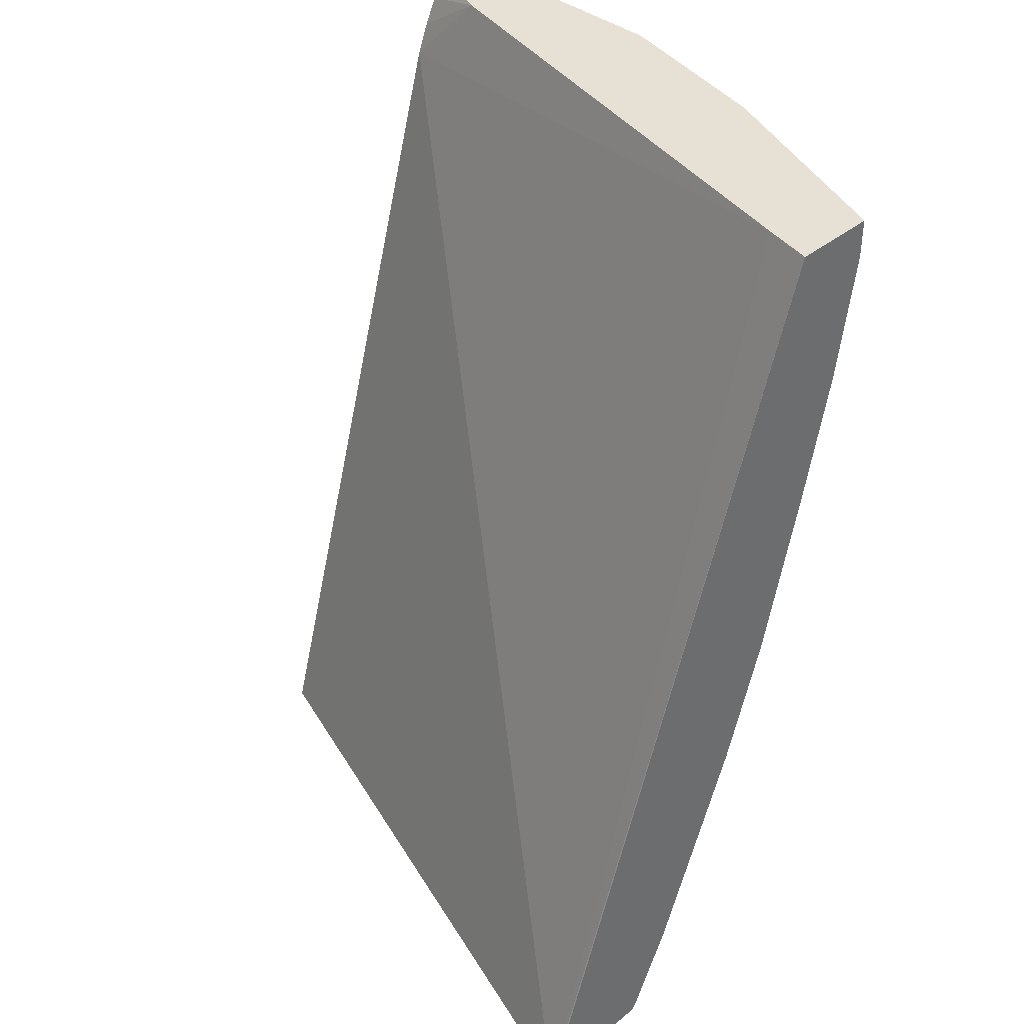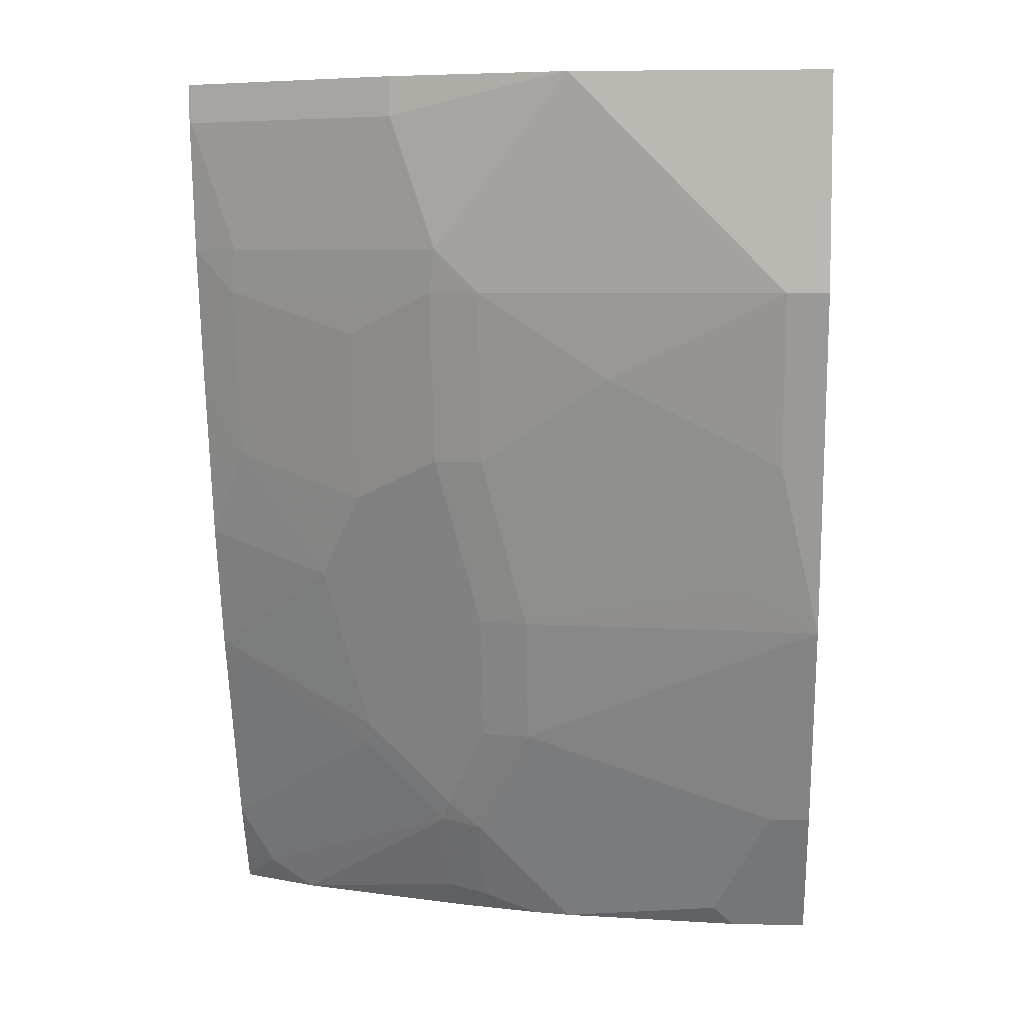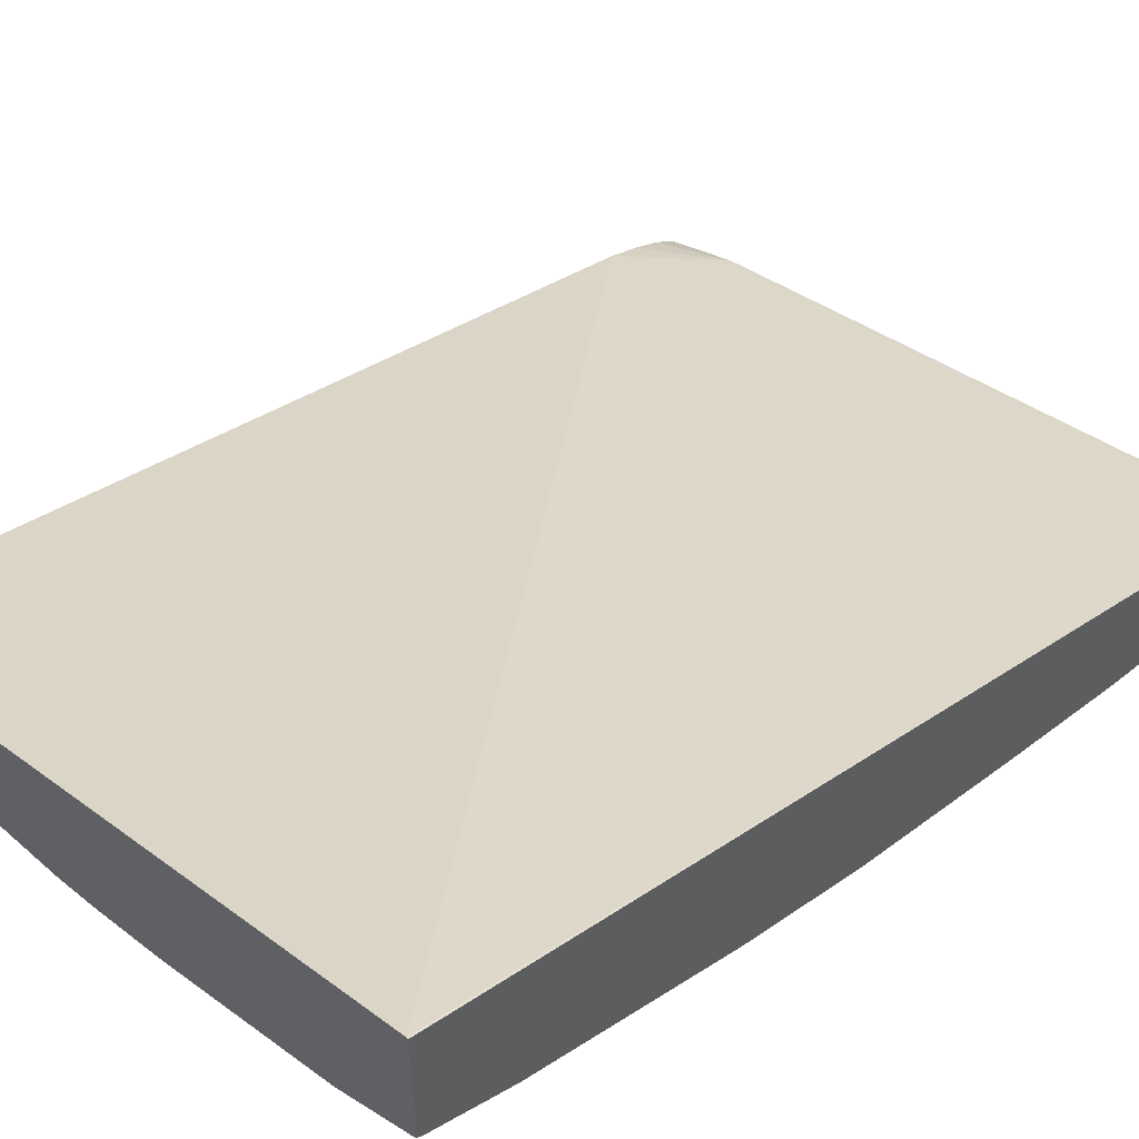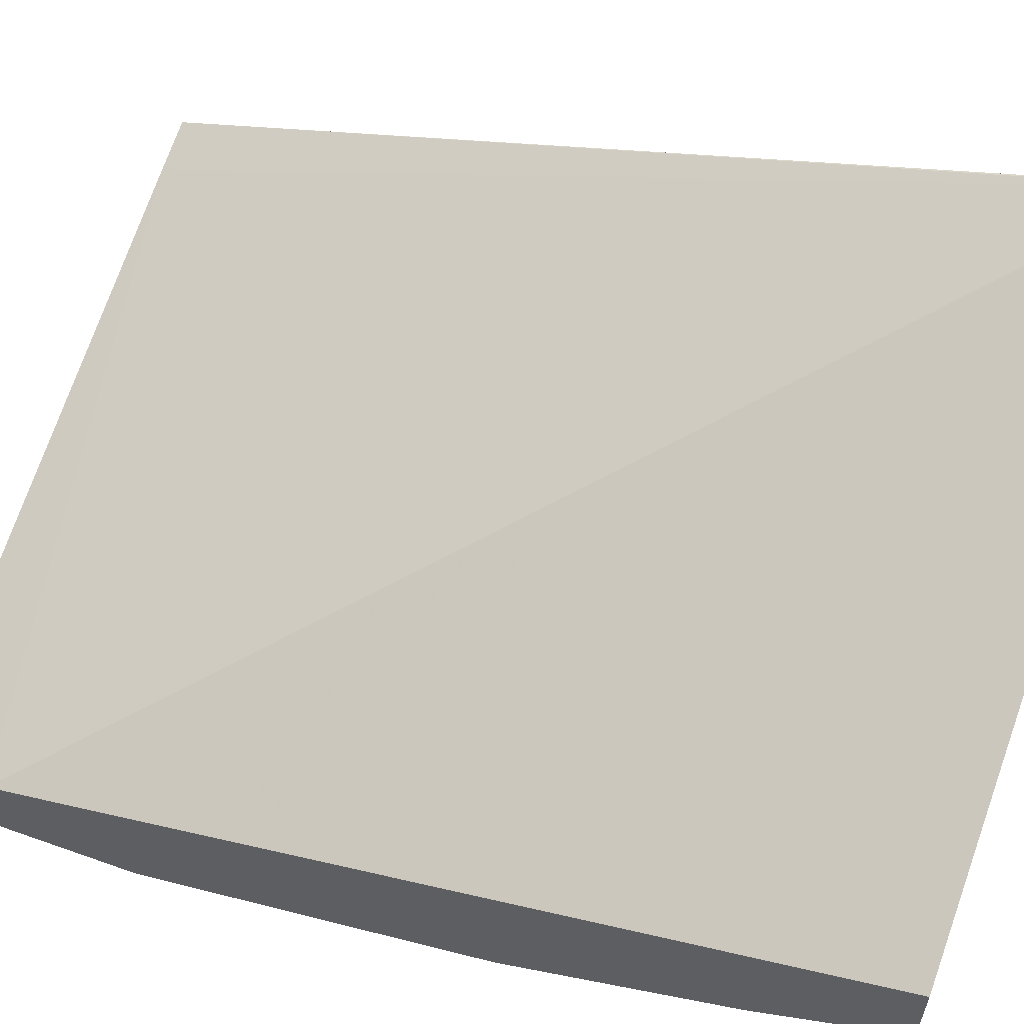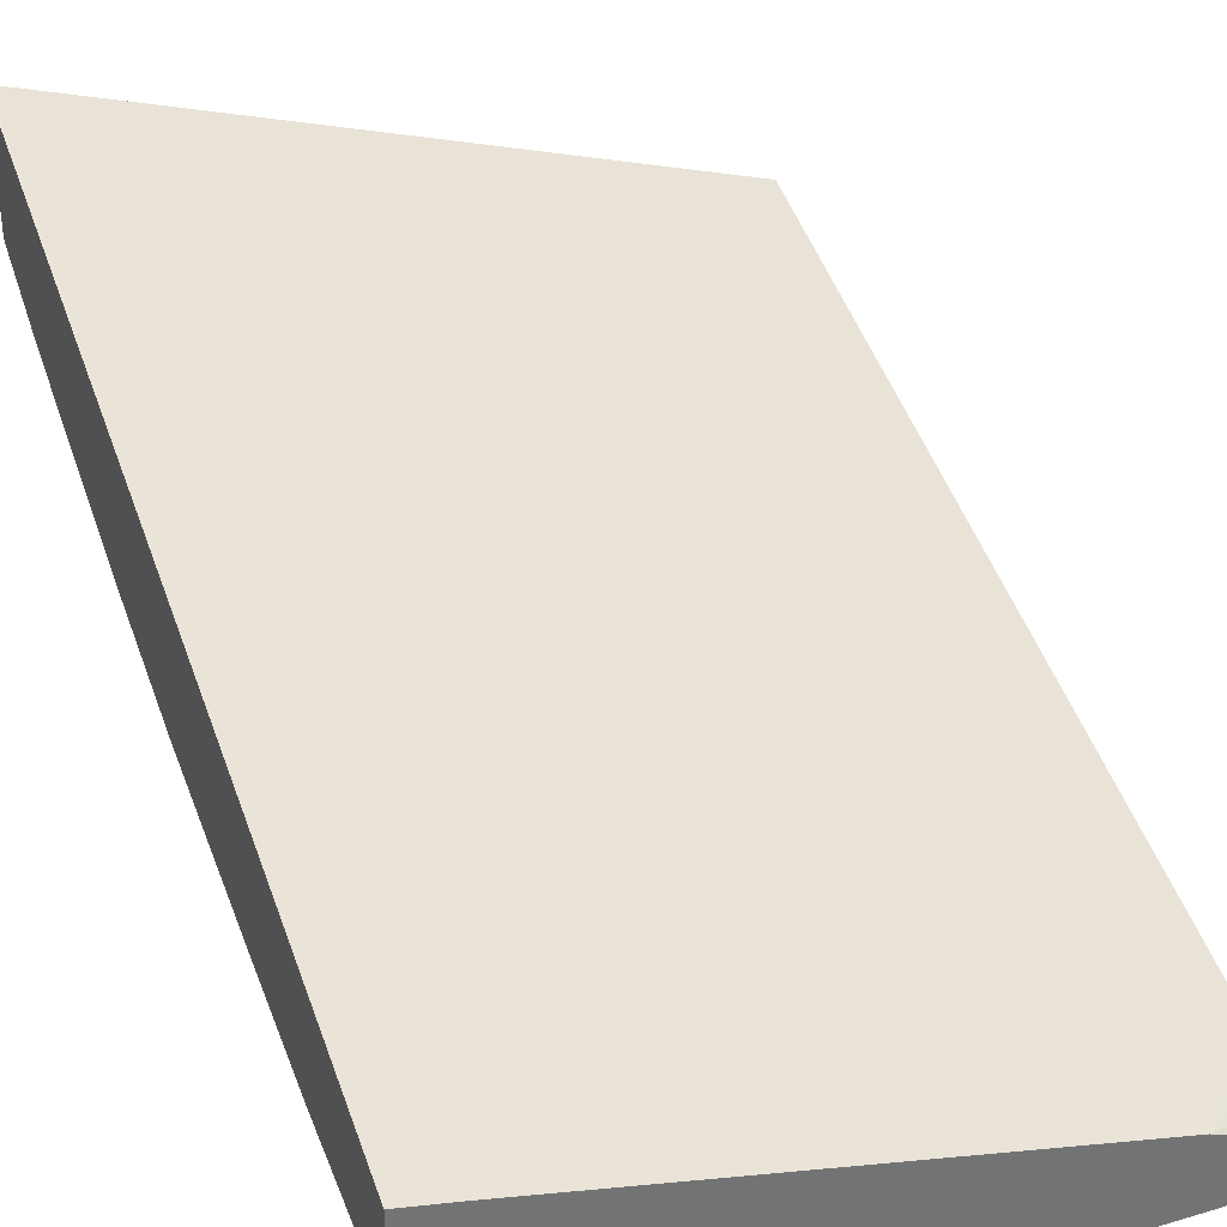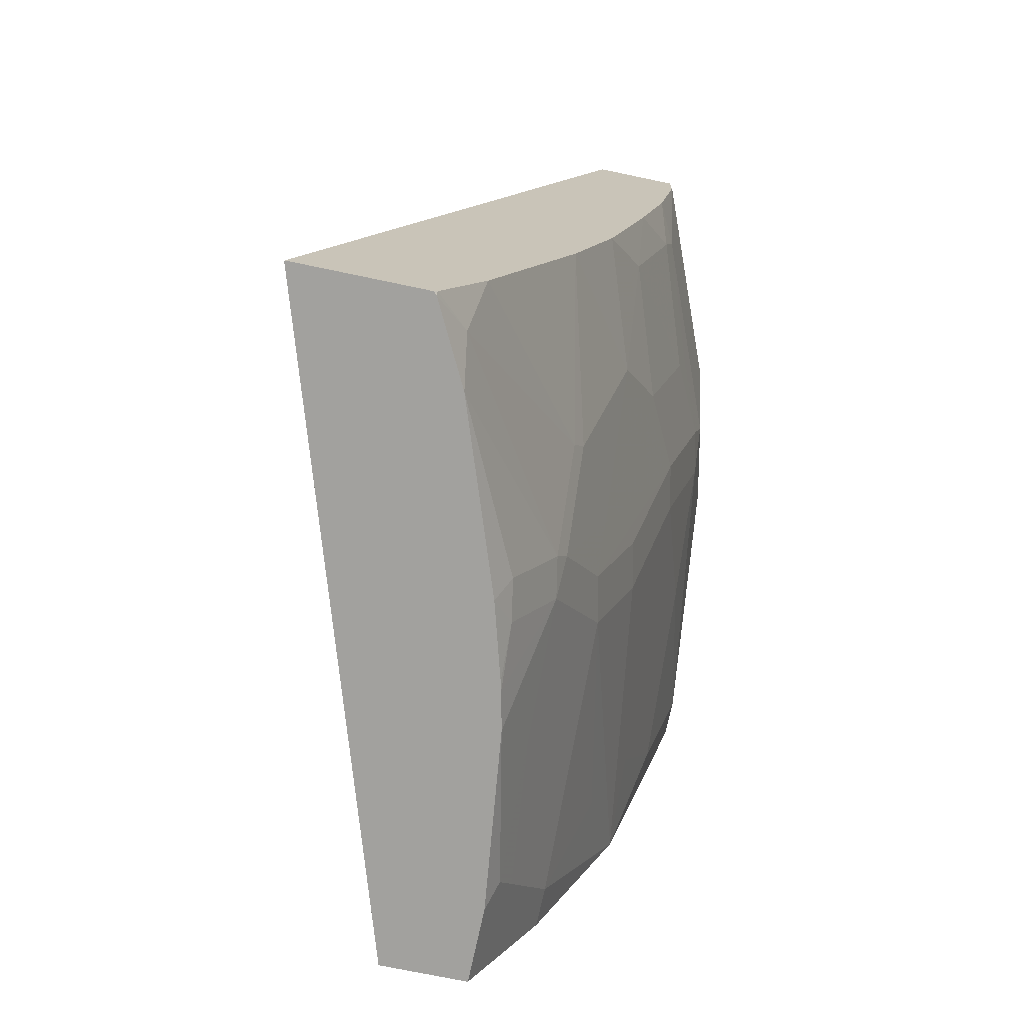
<metadata>
{"format":"obj","ext":"obj","renderer":"f3d","projection":"perspective","resolution":1024,"background":"white","views":[{"elev":39.2,"azim":44.6,"up":"+Y"},{"elev":6.3,"azim":-176.1,"up":"+Y"},{"elev":53.1,"azim":45.4,"up":"+Z"},{"elev":59.6,"azim":-69.9,"up":"+Z"},{"elev":35.4,"azim":158.6,"up":"+Z"},{"elev":-72.1,"azim":78.1,"up":"+Y"}]}
</metadata>
<code>
v 0.0008904 -0.3166 -0.5432
v 0.03419 -0.3166 -0.5432
v 0.0008904 -0.3166 -0.5063
v 0.0008904 -0.276 -0.5634
v 0.01846 -0.2584 -0.5722
v 0.03693 -0.2953 -0.5538
v 0.04309 -0.3076 -0.5476
v 0.1121 -0.3166 -0.5339
v 0.2771 -0.3166 -0.4186
v 0.0008904 0.0379 -0.6094
v 0.0008904 -0.2584 -0.5722
v 0.0008904 -0.1678 -0.6083
v 0.0008904 -0.1661 -0.609
v 0.03693 -0.203 -0.5907
v 0.07384 -0.24 -0.5722
v 0.09847 -0.2892 -0.5476
v 0.1283 -0.3166 -0.5304
v 0.1538 -0.2707 -0.5476
v 0.2779 -0.3166 -0.4186
v 0.2779 0.07193 -0.5529
v 0.2564 0.07193 -0.5579
v 0.03273 0.07193 -0.6138
v 0.0008904 0.05113 -0.6148
v 0.03693 -0.1477 -0.6092
v 0.1292 -0.1661 -0.5907
v 0.1292 -0.2215 -0.5722
v 0.0008904 -0.09231 -0.6276
v 0.01846 -0.09231 -0.6276
v 0.1538 -0.3076 -0.5292
v 0.1322 -0.3166 -0.5293
v 0.1684 -0.2584 -0.5492
v 0.1707 -0.2677 -0.5445
v 0.1707 -0.3046 -0.5261
v 0.15 -0.2215 -0.5676
v 0.2779 -0.3166 -0.474
v 0.2779 0.07193 -0.5902
v 0.0008904 0.07193 -0.6266
v 0.0008904 0.06258 -0.6204
v 0.0554 -0.07386 -0.6276
v 0.1108 -0.1108 -0.6092
v 0.15 -0.1661 -0.5861
v 0.1477 -0.09231 -0.6092
v 0.1684 -0.09231 -0.6045
v 0.0008904 -0.0185 -0.6461
v 0.01846 -0.0185 -0.6461
v 0.1645 -0.3166 -0.5201
v 0.1684 -0.203 -0.5676
v 0.2238 -0.1477 -0.5676
v 0.1869 -0.24 -0.5492
v 0.263 -0.3046 -0.4892
v 0.243 -0.3166 -0.4924
v 0.2077 -0.2307 -0.5445
v 0.2764 -0.3166 -0.4753
v 0.2779 -0.3151 -0.4753
v 0.2769 0.07193 -0.5907
v 0.2779 0.05535 -0.5902
v 0.0008904 0.07193 -0.6461
v 0.09231 -0.05538 -0.6276
v 0.1477 -0.0185 -0.6276
v 0.1684 -0.0185 -0.623
v 0.2053 -0.1108 -0.5861
v 0.0554 0.01843 -0.6461
v 0.2779 -0.1859 -0.5307
v 0.2053 -0.2215 -0.5492
v 0.2607 -0.09231 -0.5676
v 0.2779 -0.1305 -0.5492
v 0.2779 -0.2781 -0.4938
v 0.1846 0.07193 -0.6276
v 0.2769 0.05535 -0.5907
v 0.2779 -1.398e-05 -0.5809
v 0.1089 0.07193 -0.6461
v 0.09231 0.05535 -0.6461
v 0.1661 -1.398e-05 -0.6276
v 0.203 -0.0185 -0.6092
v 0.2053 -0.03694 -0.6045
v 0.2607 -0.0185 -0.5861
v 0.2779 -0.05652 -0.5679
v 0.111 0.07193 -0.6456
v 0.1846 0.05535 -0.6276
v 0.2584 -1.398e-05 -0.5907
f 40 58 42
f 35 53 54
f 36 56 69
f 36 69 55
f 39 58 40
f 39 45 58
f 34 43 47
f 43 60 61
f 42 59 60
f 42 60 43
f 43 61 48
f 43 48 47
f 44 57 71
f 44 71 72
f 34 41 43
f 44 72 62
f 42 58 59
f 33 51 46
f 29 33 46
f 32 49 52
f 44 62 45
f 25 41 34
f 25 34 26
f 25 40 42
f 25 42 43
f 25 43 41
f 27 44 45
f 32 52 50
f 27 45 28
f 29 46 30
f 31 34 47
f 31 47 48
f 31 48 49
f 31 49 32
f 32 50 51
f 32 51 33
f 28 45 39
f 45 62 59
f 65 75 76
f 48 63 64
f 61 75 65
f 65 76 77
f 65 77 66
f 68 79 78
f 69 70 80
f 69 80 73
f 69 73 79
f 60 75 61
f 70 77 76
f 71 78 73
f 71 73 72
f 73 80 74
f 73 78 79
f 74 80 76
f 74 76 75
f 24 40 25
f 70 76 80
f 45 59 58
f 60 74 75
f 59 73 60
f 48 64 49
f 48 61 65
f 48 65 66
f 48 66 63
f 49 64 52
f 50 67 54
f 50 54 53
f 60 73 74
f 50 53 51
f 52 64 63
f 52 63 67
f 55 69 79
f 55 79 68
f 56 70 69
f 59 62 72
f 59 72 73
f 50 52 67
f 24 39 40
f 1 3 10
f 22 38 23
f 1 4 2
f 2 4 5
f 2 5 6
f 2 6 7
f 2 7 8
f 3 9 10
f 4 11 5
f 5 11 12
f 5 12 13
f 5 13 14
f 5 14 15
f 5 15 6
f 6 15 16
f 6 16 7
f 7 16 8
f 1 11 4
f 1 12 11
f 1 13 12
f 1 27 13
f 1 2 8
f 1 8 17
f 1 17 30
f 1 30 46
f 1 51 53
f 1 53 35
f 1 35 19
f 8 16 18
f 1 19 9
f 24 28 39
f 1 10 23
f 1 23 38
f 1 38 37
f 1 37 57
f 1 57 44
f 1 44 27
f 1 9 3
f 8 18 17
f 1 46 51
f 9 20 21
f 19 67 63
f 19 63 66
f 19 66 77
f 19 77 70
f 19 70 56
f 19 56 36
f 19 36 20
f 19 54 67
f 20 36 55
f 20 68 78
f 20 78 71
f 20 71 57
f 20 57 37
f 20 22 21
f 22 37 38
f 9 19 20
f 20 55 68
f 19 35 54
f 20 37 22
f 18 26 34
f 18 34 31
f 10 21 22
f 13 24 25
f 13 25 26
f 13 26 14
f 13 27 28
f 13 28 24
f 10 22 23
f 15 26 18
f 18 33 29
f 14 26 15
f 18 32 33
f 18 31 32
f 9 21 10
f 17 29 30
f 17 18 29
f 15 18 16

</code>
